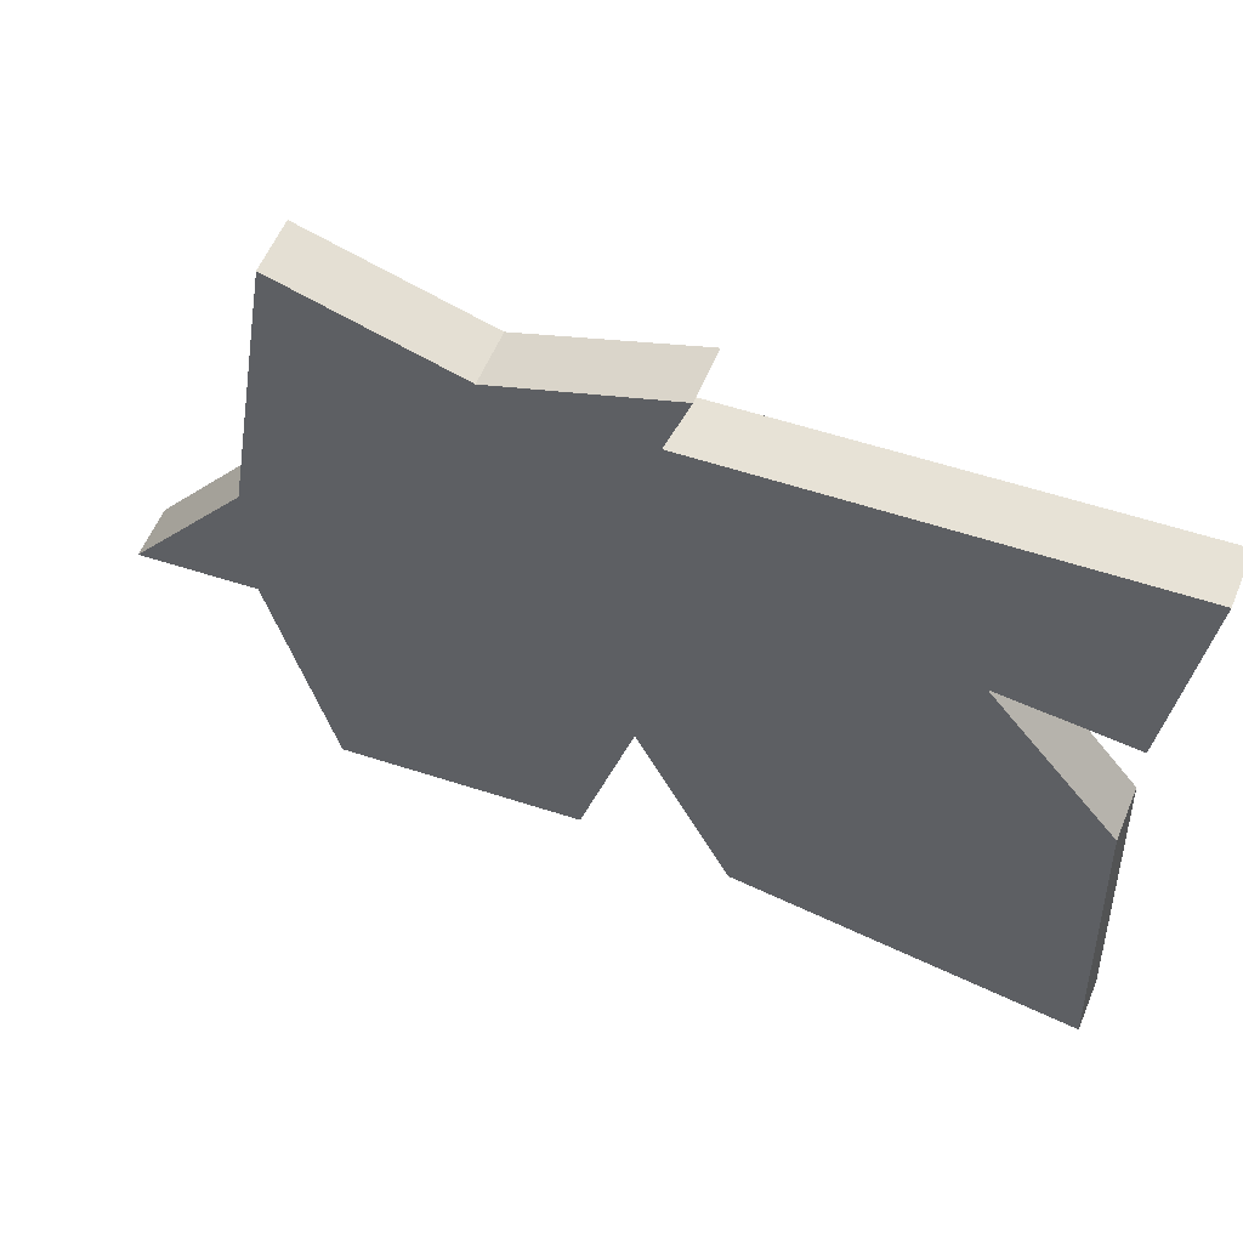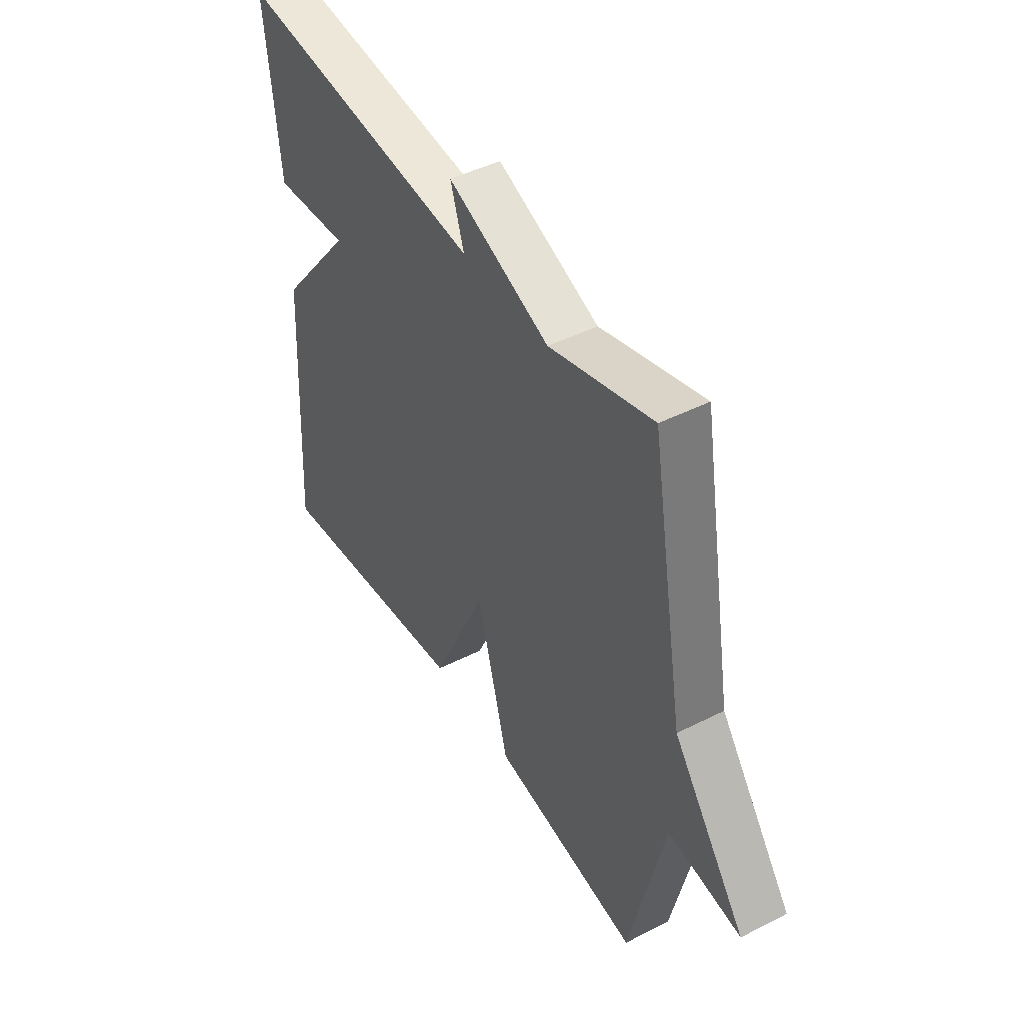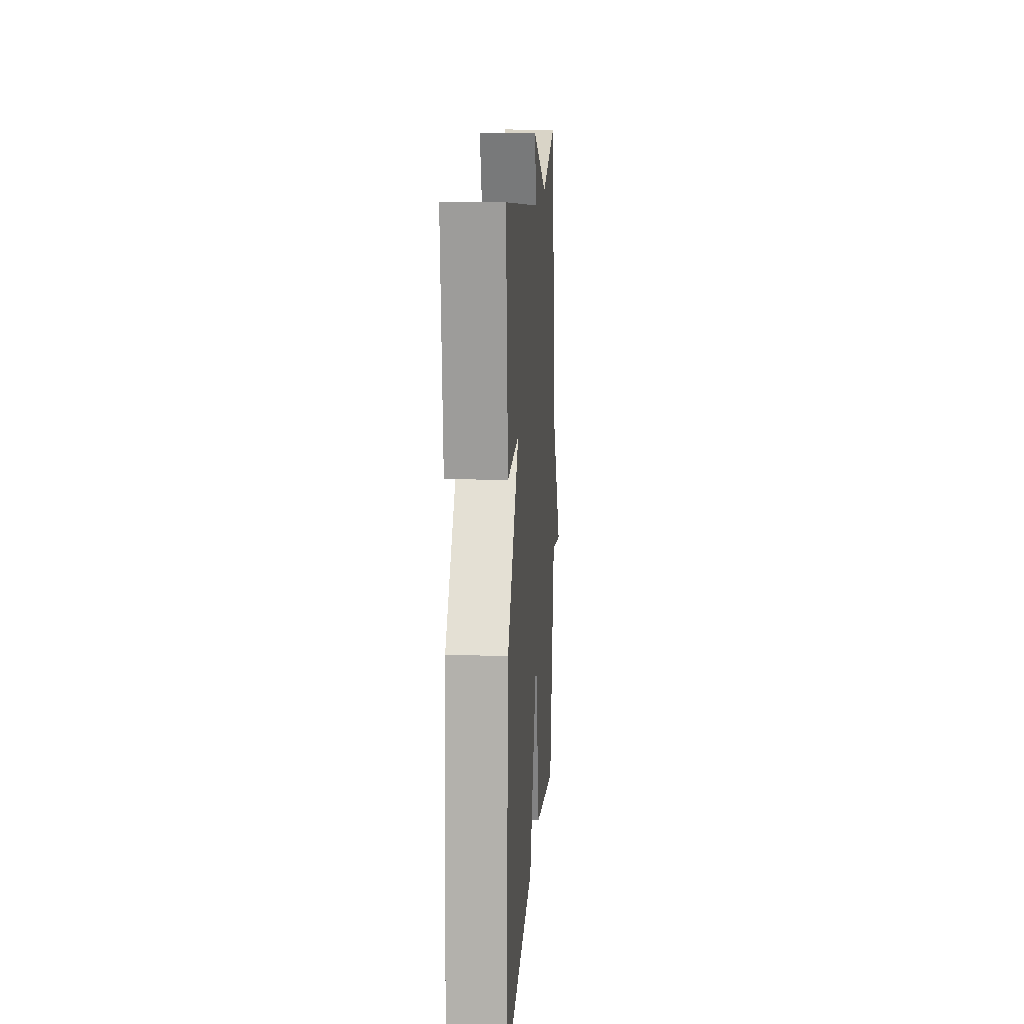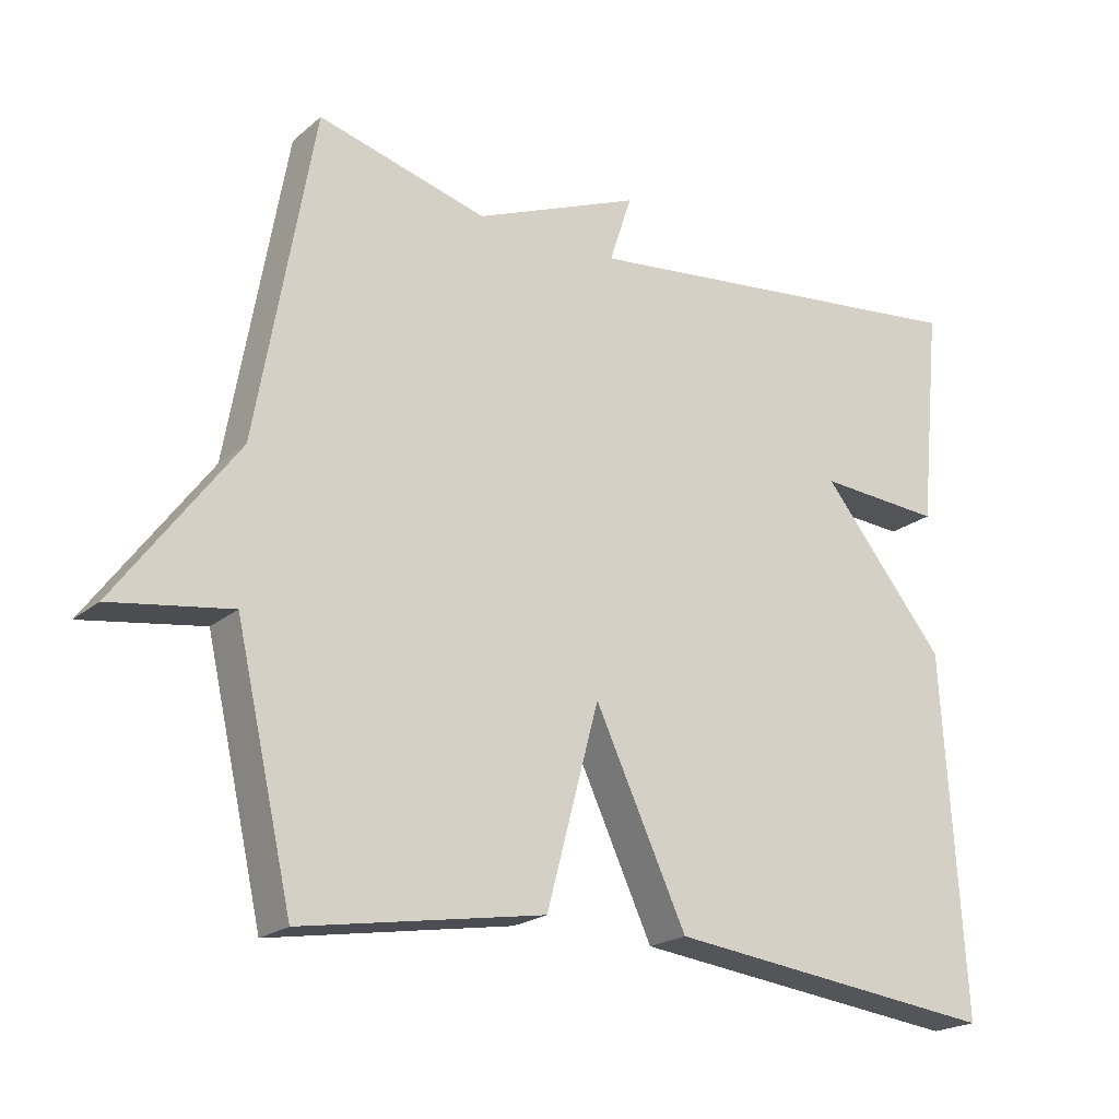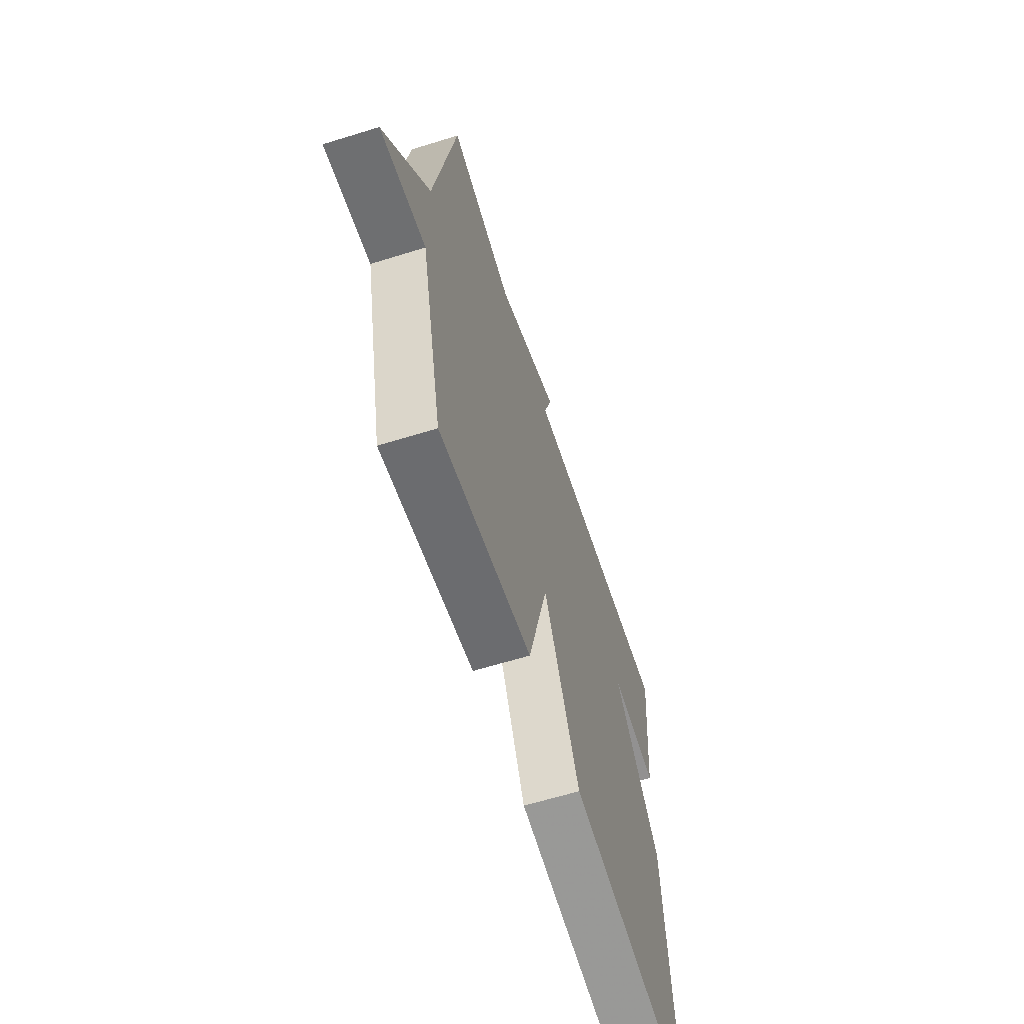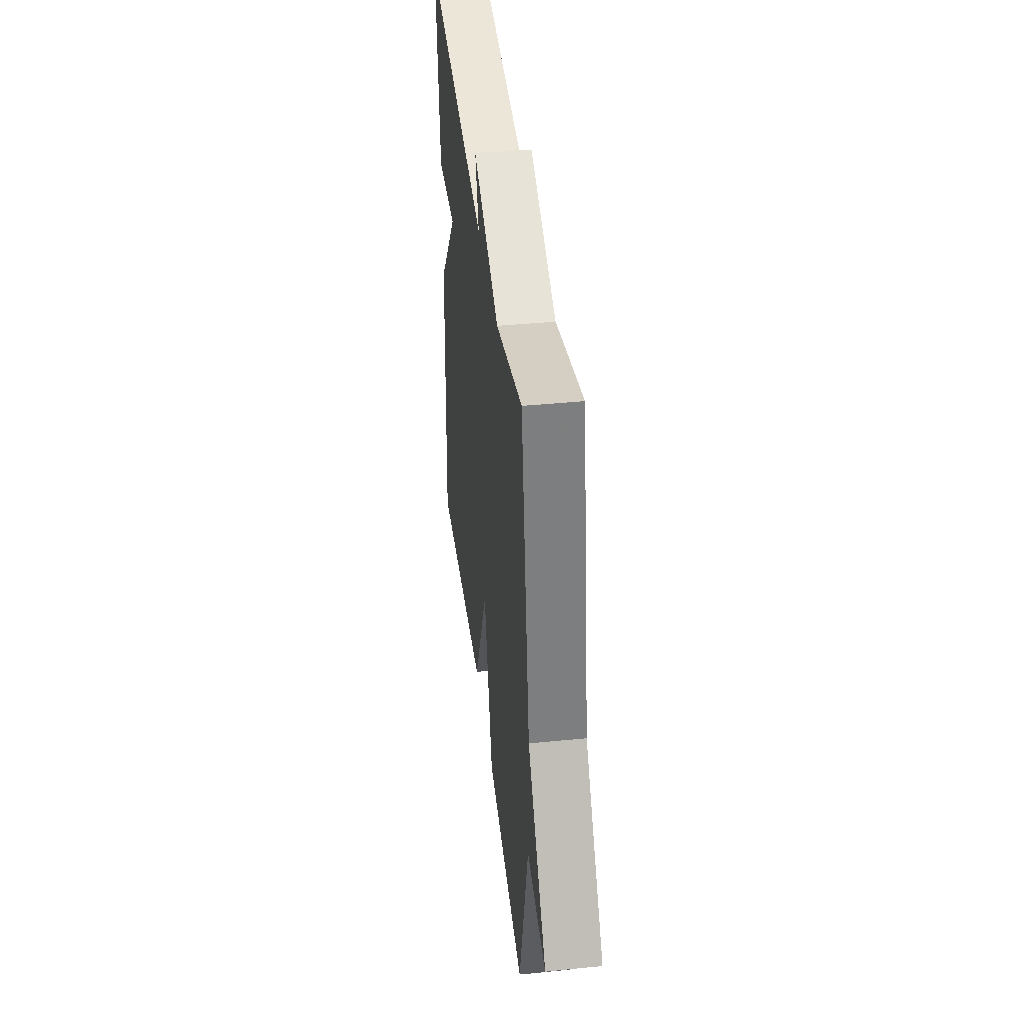
<metadata>
{"format":"obj","ext":"obj","renderer":"f3d","projection":"perspective","resolution":1024,"background":"white","views":[{"elev":59.2,"azim":22.9,"up":"+Z"},{"elev":45.2,"azim":-120.4,"up":"+Z"},{"elev":13.7,"azim":93.8,"up":"+Z"},{"elev":-20.8,"azim":-34.6,"up":"+Z"},{"elev":-62.5,"azim":-72.5,"up":"+Z"},{"elev":41.1,"azim":-96.9,"up":"+Z"}]}
</metadata>
<code>
v -0.5 0.07 0.5
v -0.265 0.07 0.436
v -0.034 0.07 0.531
v -0.065 0.07 0.436
v 0.5 0.07 0.5
v 0.47 0.07 0.196
v 0.298 0.07 0.208
v 0.47 0.07 -0.004
v 0.5 0.07 -0.5
v 0.036 0.07 -0.444
v -0.091 0.07 -0.171
v -0.164 0.07 -0.444
v -0.5 0.07 -0.5
v -0.579 0.07 -0.153
v -0.745 0.07 -0.178
v -0.579 0.07 0.047
v -0.5 0 0.5
v -0.265 0 0.436
v -0.034 0 0.531
v -0.065 0 0.436
v 0.5 0 0.5
v 0.47 0 0.196
v 0.298 0 0.208
v 0.47 0 -0.004
v 0.5 0 -0.5
v 0.036 0 -0.444
v -0.091 0 -0.171
v -0.164 0 -0.444
v -0.5 0 -0.5
v -0.579 0 -0.153
v -0.745 0 -0.178
v -0.579 0 0.047
f 14 15 16
f 16 1 2
f 14 16 2
f 13 14 2
f 12 13 2
f 11 12 2
f 10 11 2
f 9 10 2
f 8 9 2
f 7 8 2
f 4 5 6 7
f 4 7 2
f 2 3 4
f 32 31 30
f 18 17 32
f 18 32 30
f 18 30 29
f 18 29 28
f 18 28 27
f 18 27 26
f 18 26 25
f 18 25 24
f 18 24 23
f 23 22 21 20
f 18 23 20
f 20 19 18
f 1 17 18 2
f 2 18 19 3
f 3 19 20 4
f 4 20 21 5
f 5 21 22 6
f 6 22 23 7
f 7 23 24 8
f 8 24 25 9
f 9 25 26 10
f 10 26 27 11
f 11 27 28 12
f 12 28 29 13
f 13 29 30 14
f 14 30 31 15
f 15 31 32 16
f 16 32 17 1

</code>
